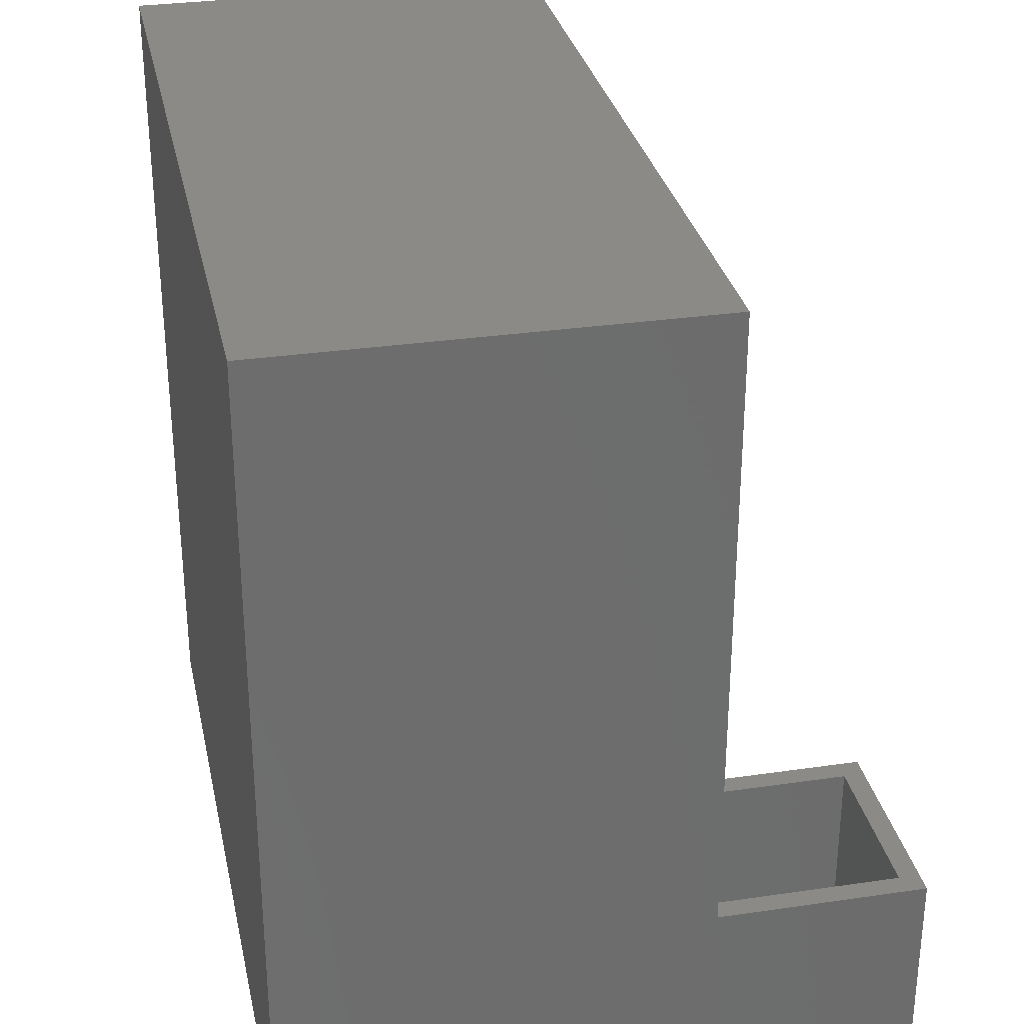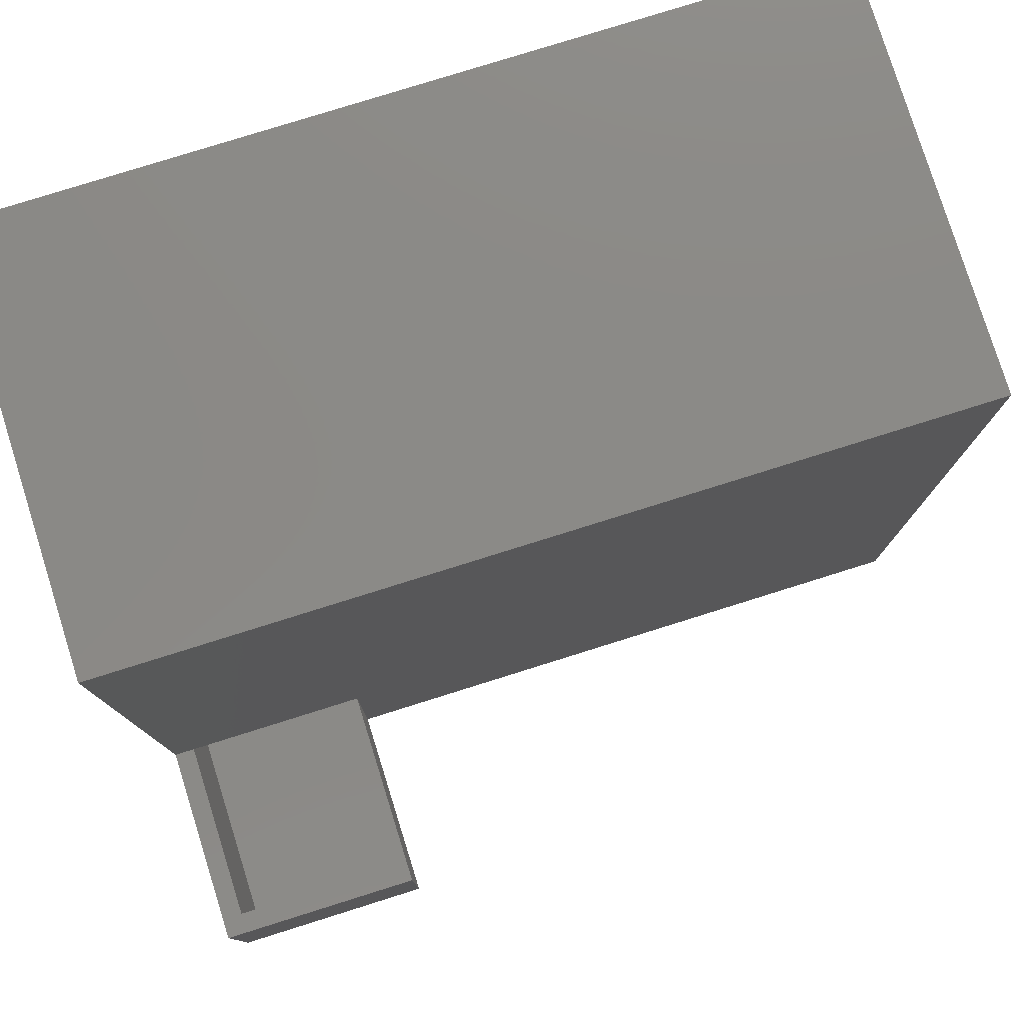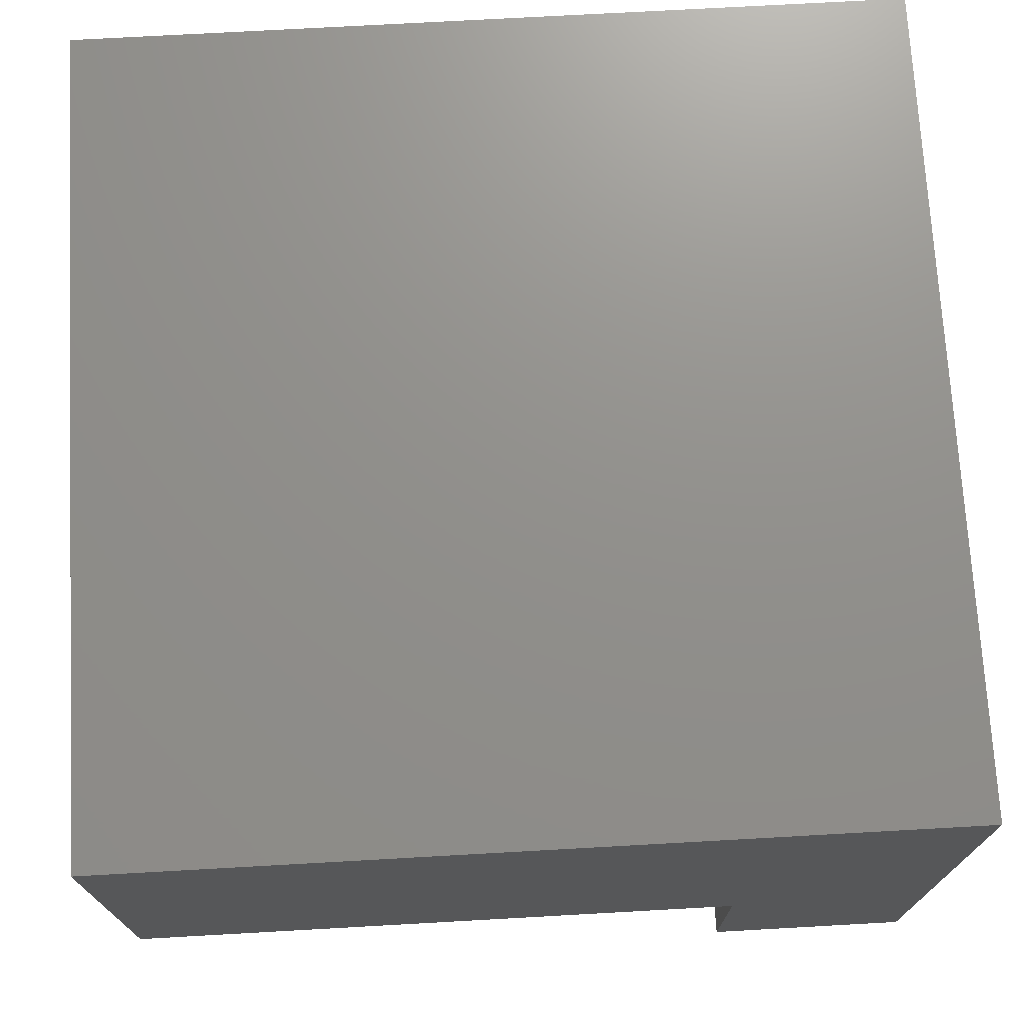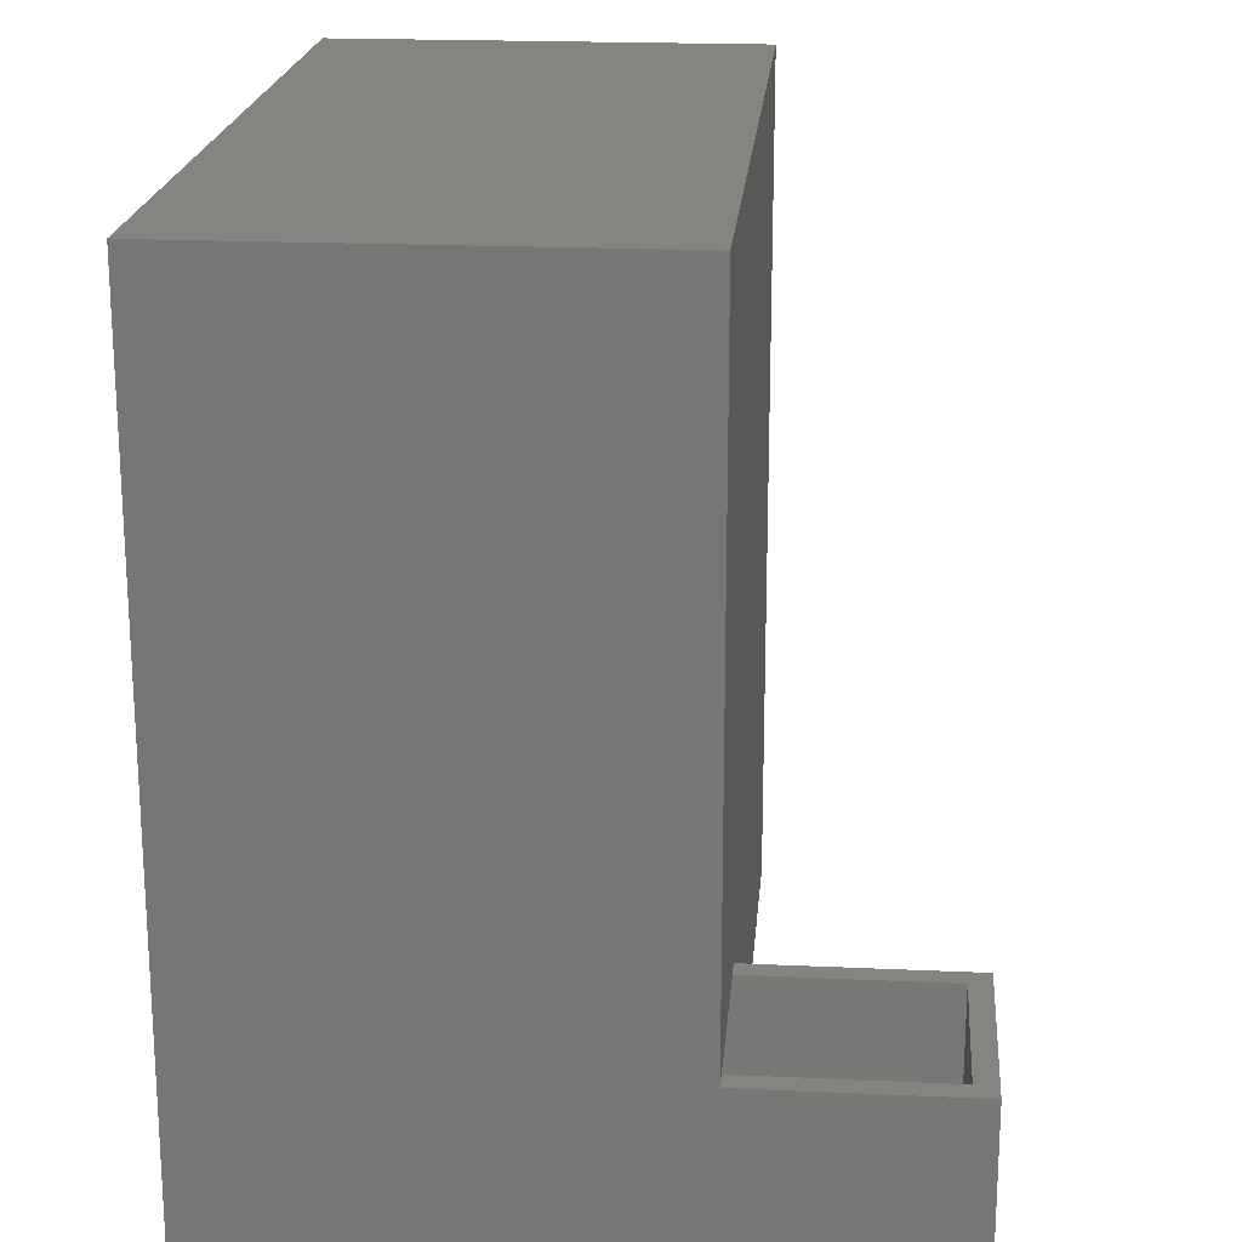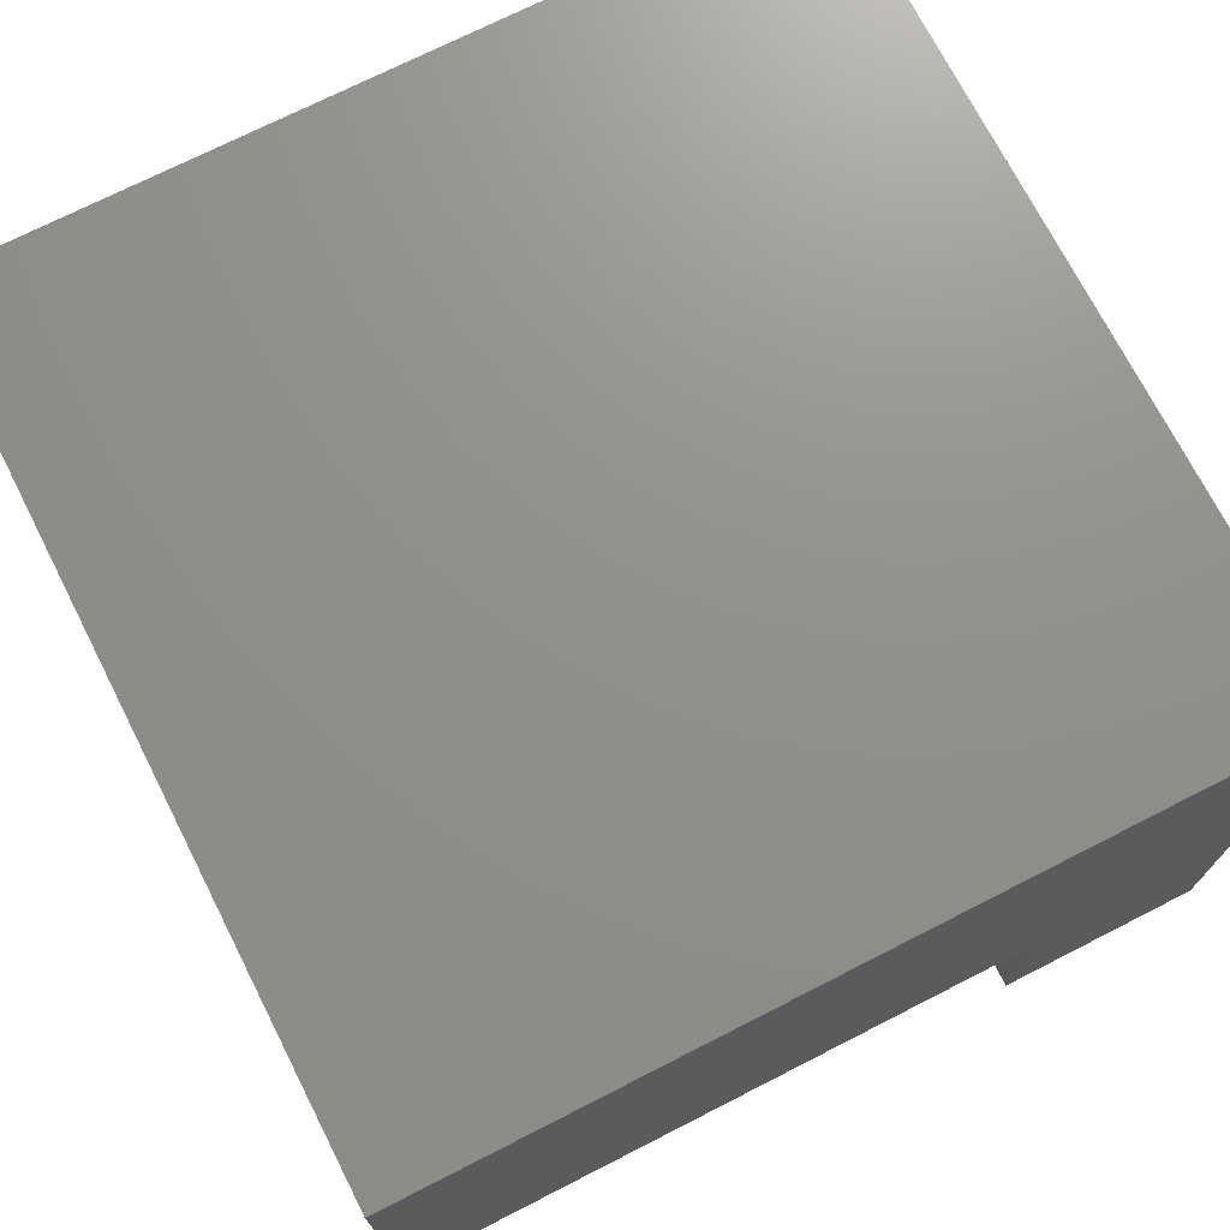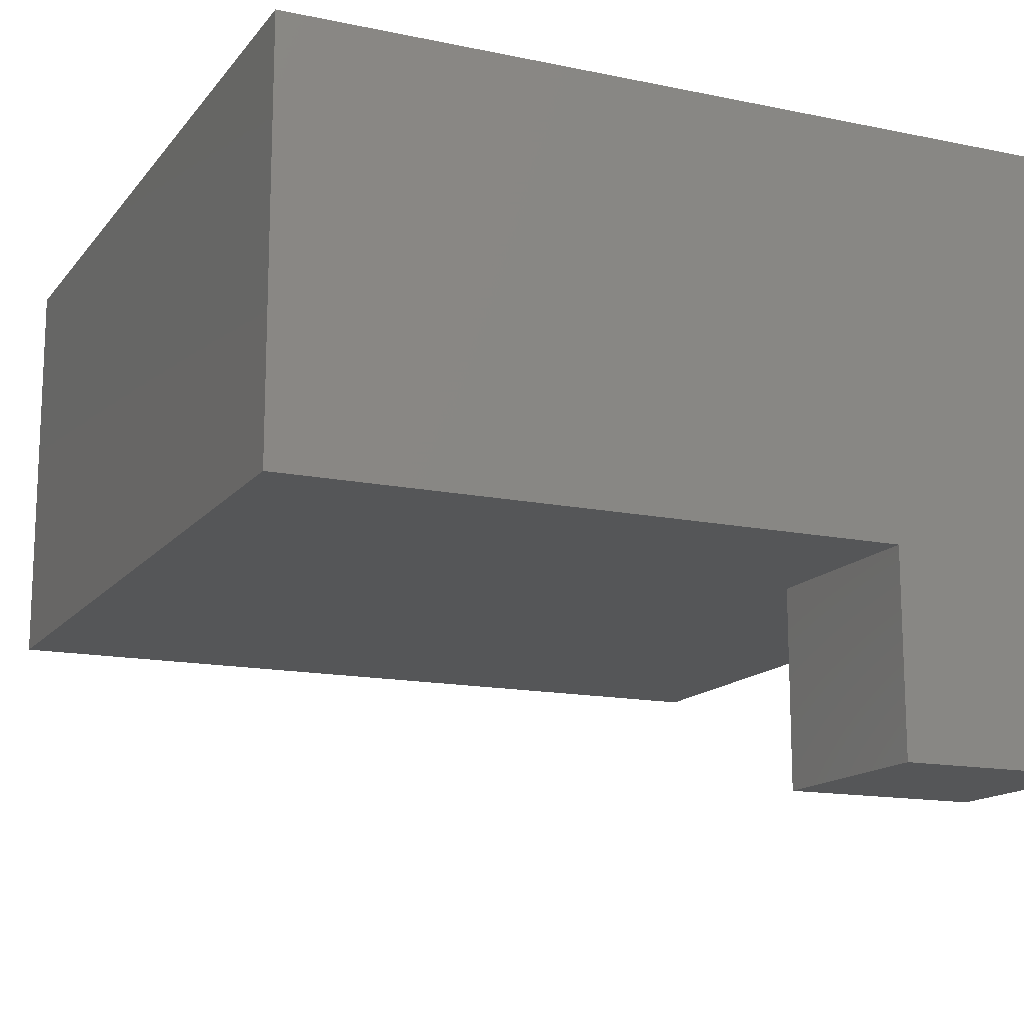
<metadata>
{"format":"stl","ext":"stl","renderer":"f3d","projection":"perspective","resolution":1024,"background":"white","views":[{"elev":30.7,"azim":-101.9,"up":"+Z"},{"elev":79.0,"azim":-17.4,"up":"+Z"},{"elev":72.5,"azim":176.8,"up":"+Y"},{"elev":20.0,"azim":-85.2,"up":"+Z"},{"elev":72.4,"azim":153.0,"up":"+Y"},{"elev":-14.6,"azim":155.7,"up":"+Y"}]}
</metadata>
<code>
# stl→obj: 38 verts, 72 faces
v -0.6094 -0.3047 0.1562
v -0.6094 -0.3203 0.1562
v -0.7344 -0.3047 0.1562
v -0.7344 -0.3203 0.1562
v -0.75 -0.3203 0.1562
v -0.7344 -0.4609 0.1562
v -0.75 -0.4766 0.1562
v -0.6094 -0.4609 0.1562
v -0.5938 -0.4766 0.1562
v -0.5938 -0.3203 0.1562
v -0.4303 -0.3203 -1.958e-17
v -0.5938 -0.3203 -9.568e-18
v -0.1172 -0.3203 -3.875e-17
v -0.75 -0.3203 0.3197
v -0.1172 -0.3203 0.6328
v -0.75 -0.3203 0.6328
v -0.7344 -0.01562 0.01562
v -0.7344 -0.4609 0.01562
v -0.7344 -0.3047 0.3197
v -0.7344 -0.01562 0.3197
v -0.6094 -0.3047 0.01562
v -0.6094 -0.4609 0.01562
v -0.4303 -0.3047 0.01562
v -0.1328 -0.3047 0.01562
v -0.4303 -0.01562 0.01562
v -0.1328 -0.01562 0.01562
v -0.1328 -0.3047 0.6172
v -0.1328 -0.01562 0.6172
v -0.7344 -0.3047 0.6172
v -0.7344 -0.01562 0.6172
v -0.75 0 0
v -0.75 2.174e-33 0.3197
v -0.4303 3.55e-17 -1.958e-17
v -0.1172 7.026e-17 -3.875e-17
v -0.75 4.302e-33 0.6328
v -0.1172 7.026e-17 0.6328
v -0.75 -0.4766 0
v -0.5938 -0.4766 -9.568e-18
f 1 2 3
f 3 2 4
f 4 5 6
f 6 5 7
f 6 7 8
f 8 7 9
f 8 9 2
f 2 9 10
f 11 10 12
f 11 13 10
f 14 5 4
f 14 4 2
f 14 2 10
f 14 10 13
f 14 13 15
f 14 15 16
f 3 4 17
f 17 4 6
f 17 6 18
f 3 17 19
f 19 17 20
f 1 21 2
f 2 21 22
f 2 22 8
f 18 6 22
f 22 6 8
f 23 24 25
f 25 24 26
f 25 17 23
f 23 17 21
f 17 18 21
f 21 18 22
f 24 27 26
f 26 27 28
f 27 29 28
f 28 29 30
f 29 19 30
f 30 19 20
f 20 17 25
f 20 25 26
f 20 26 28
f 20 28 30
f 1 3 19
f 1 19 24
f 1 24 23
f 1 23 21
f 19 29 24
f 24 29 27
f 31 32 33
f 33 32 34
f 34 32 35
f 34 35 36
f 37 7 31
f 31 7 5
f 31 5 32
f 32 5 14
f 33 11 31
f 31 11 12
f 31 12 37
f 37 12 38
f 37 38 7
f 7 38 9
f 12 10 38
f 38 10 9
f 16 35 14
f 14 35 32
f 15 36 16
f 16 36 35
f 13 34 15
f 15 34 36
f 11 33 13
f 13 33 34

</code>
